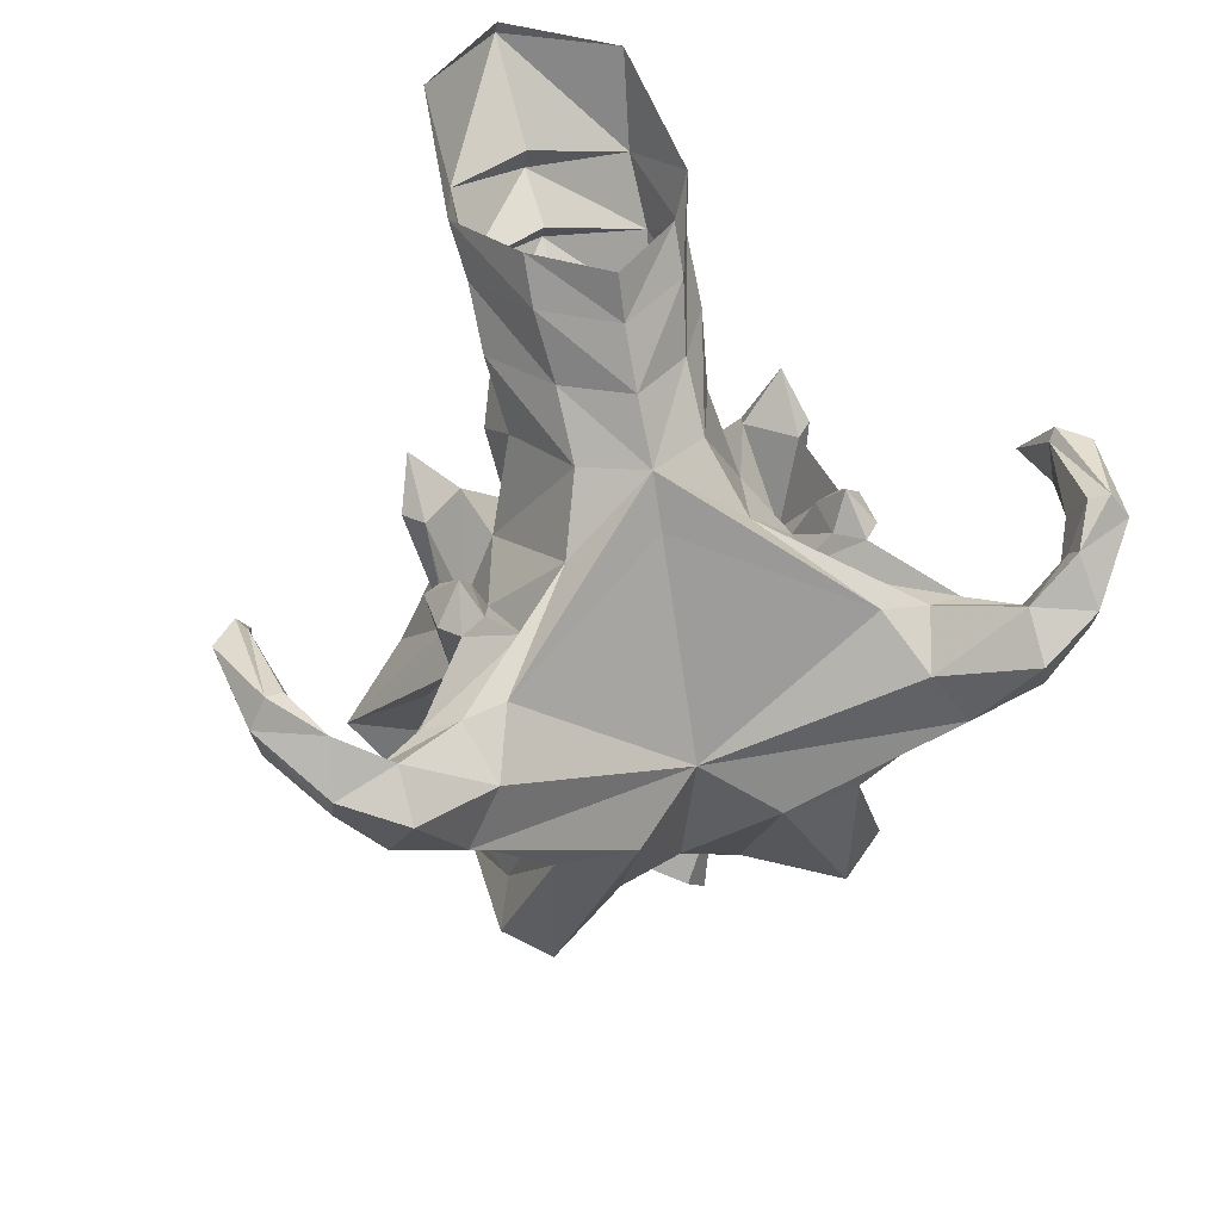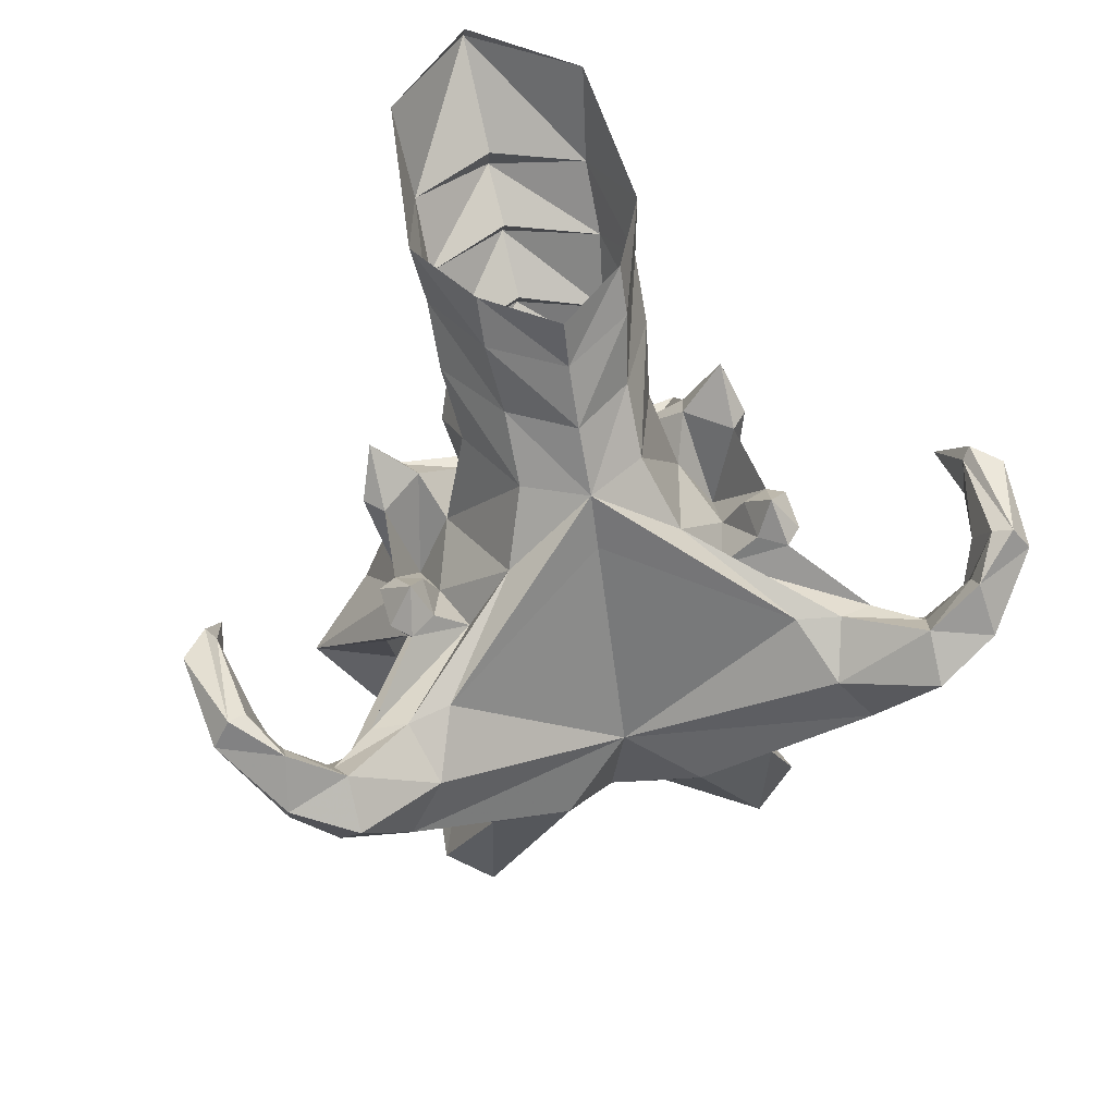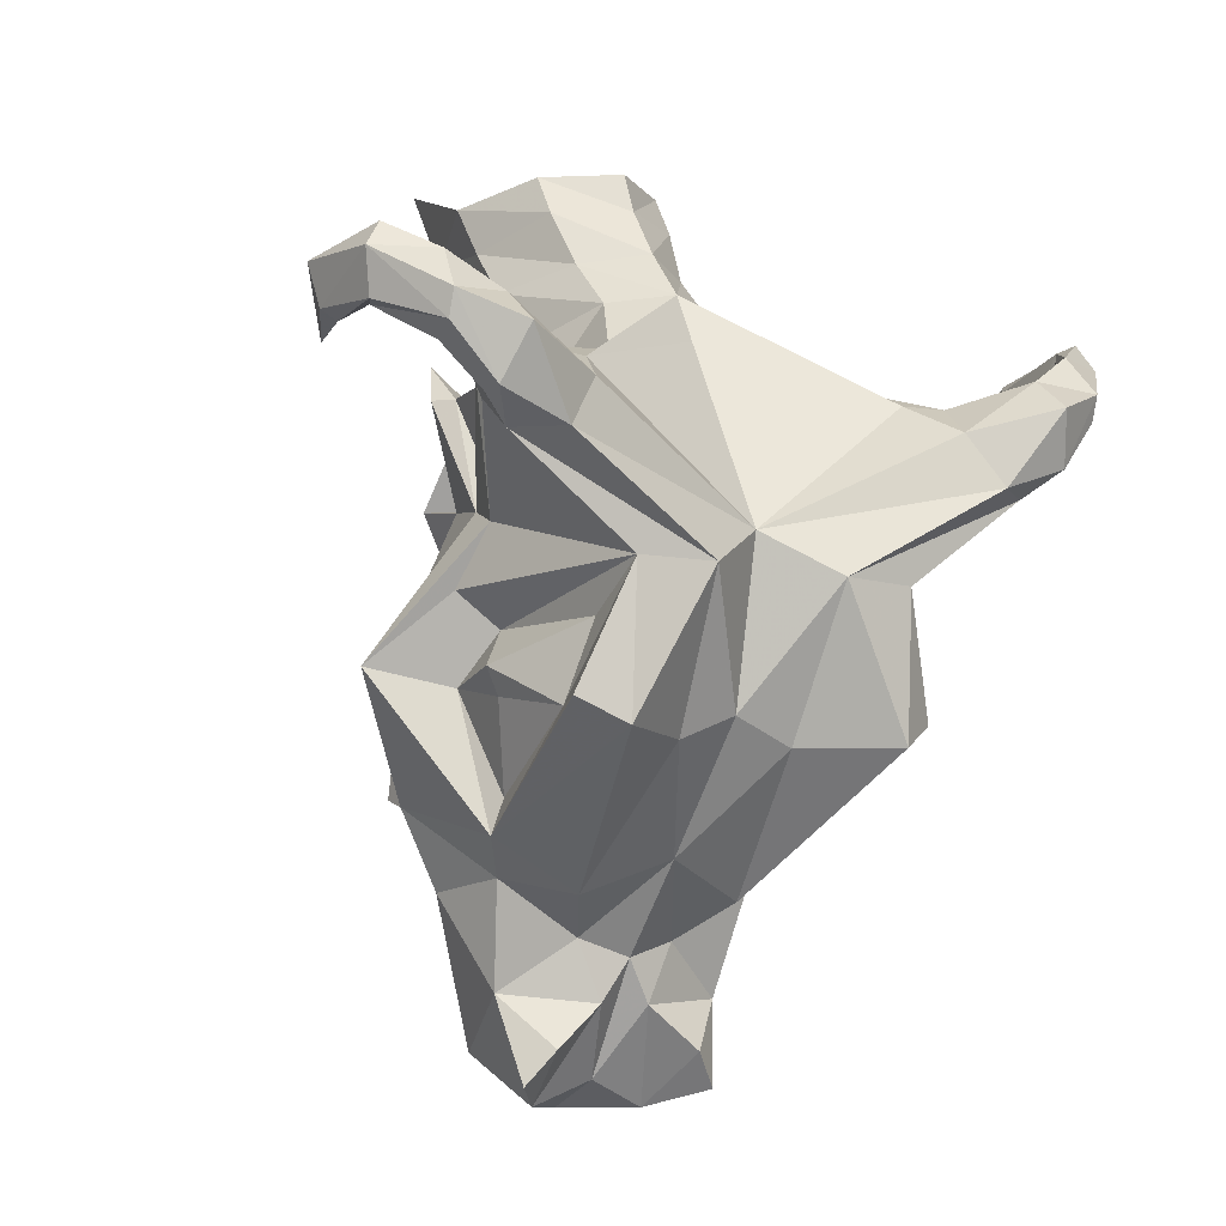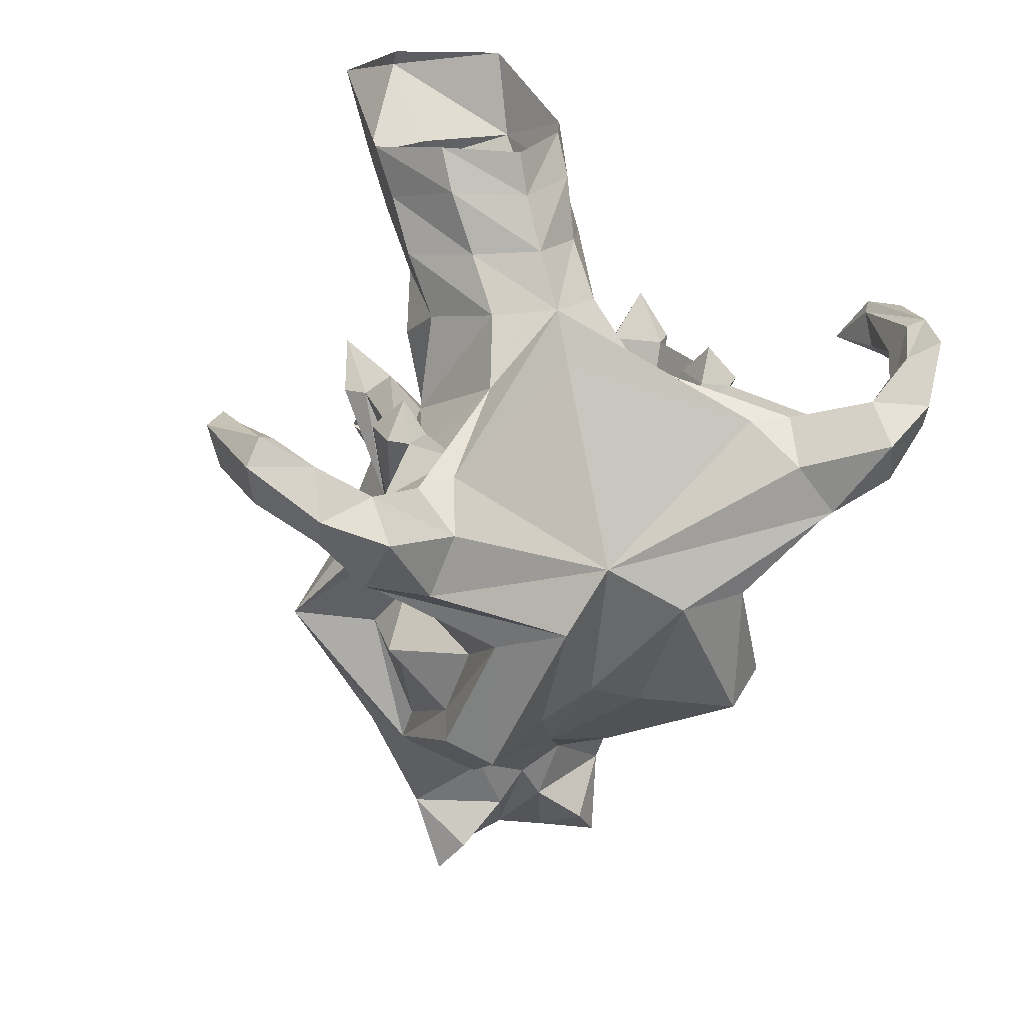
<metadata>
{"format":"obj","ext":"obj","renderer":"f3d","projection":"perspective","resolution":1024,"background":"white","views":[{"elev":45.9,"azim":-18.5,"up":"+Z"},{"elev":58.0,"azim":-15.8,"up":"+Z"},{"elev":-10.0,"azim":-31.4,"up":"+Z"},{"elev":25.6,"azim":-24.5,"up":"+Z"}]}
</metadata>
<code>
v -0.3594 -0.9609 -0.7656
v -0.3281 -0.8984 -0.7734
v -0.3438 -0.9609 -0.7734
v -0.3516 -1.031 -0.7734
v -0.3594 -1.039 -0.7344
v -0.3672 -0.9531 -0.7266
v -0.3438 -0.9297 -0.7266
v -0.3359 -0.9375 -0.7344
v -0.3359 -0.9531 -0.7656
v -0.3438 -1.016 -0.7734
v -0.3125 -1.086 -0.7969
v -0.3125 -1.094 -0.7734
v -0.3047 -1.062 -0.7344
v -0.3438 -1.031 -0.7109
v -0.3281 -1.023 -0.7188
v -0.3203 -1.008 -0.75
v -0.3047 -1.055 -0.8047
v -0.2734 -1.094 -0.8438
v -0.2578 -1.117 -0.7969
v -0.2578 -1.078 -0.7656
v -0.3047 -1.047 -0.75
v 0 -0.6484 -1.289
v -0.05469 -0.6562 -1.273
v -0.03906 -0.625 -1.258
v 0 -0.6172 -1.266
v 0.03906 -0.625 -1.258
v 0.05469 -0.6562 -1.273
v 0 -0.6953 -1.141
v -0.1094 -0.7109 -1.141
v -0.08594 -0.6484 -1.094
v 0 -0.625 -1.086
v 0 -0.6172 -1.172
v 0 -0.5859 -1.227
v 0.08594 -0.6484 -1.094
v 0.1094 -0.7109 -1.141
v 0 -0.7109 -1.117
v -0.1797 -0.7344 -1.117
v -0.1328 -0.6797 -1.008
v 0 -0.6562 -1.008
v 0.1328 -0.6797 -1.008
v 0.1797 -0.7344 -1.117
v 0 -0.7812 -1.125
v -0.1797 -0.7578 -1.125
v -0.1797 -0.7656 -0.9688
v -0.1328 -0.7656 -0.8672
v -0.1094 -0.7109 -0.9141
v 0 -0.7344 -0.8672
v 0.1094 -0.7109 -0.9141
v 0.1328 -0.7656 -0.8672
v 0.1797 -0.7656 -0.9688
v 0.1797 -0.7578 -1.125
v 0 -0.7656 -1.195
v -0.1406 -0.75 -1.195
v -0.125 -0.8281 -1.188
v -0.1484 -0.8594 -1.156
v -0.2422 -0.8047 -1.016
v -0.1562 -0.8438 -0.8828
v -0.1797 -0.8047 -0.7812
v -0.1562 -0.7734 -0.7812
v -0.09375 -0.7578 -0.8594
v -0.1406 -0.7188 -0.8594
v -0.07812 -0.7578 -0.8359
v 0 -0.7188 -0.8438
v 0.07812 -0.7578 -0.8359
v 0.09375 -0.7578 -0.8594
v 0.1406 -0.7188 -0.8594
v 0.1562 -0.7734 -0.7812
v 0.1797 -0.8047 -0.7812
v 0.1562 -0.8438 -0.8828
v 0.2422 -0.8047 -1.016
v 0.1484 -0.8594 -1.156
v 0.125 -0.8281 -1.188
v 0.1406 -0.75 -1.195
v 0 -0.7109 -1.375
v -0.07812 -0.6953 -1.328
v -0.1094 -0.7969 -1.281
v -0.04688 -0.8281 -1.234
v -0.07812 -0.8828 -1.203
v -0.1328 -1.055 -1.086
v -0.1719 -1.031 -1.062
v -0.1484 -0.9766 -1.062
v -0.1406 -0.8672 -1.125
v -0.1641 -0.8281 -1.031
v -0.1797 -0.8516 -0.9531
v -0.1641 -0.8828 -0.8984
v -0.1875 -0.8984 -0.7812
v -0.1406 -0.8438 -0.8594
v -0.1641 -0.8203 -0.7812
v -0.1641 -0.7734 -0.7422
v -0.1328 -0.7656 -0.7969
v -0.1094 -0.8281 -0.8047
v -0.125 -0.7891 -0.7812
v -0.1328 -0.8906 -0.8203
v -0.07812 -0.9297 -0.75
v -0.05469 -0.8828 -0.6953
v -0.08594 -0.8047 -0.7188
v -0.1328 -1.062 -0.9531
v -0.1328 -1 -0.9922
v -0.1797 -0.9062 -1.023
v -0.1641 -0.8984 -1.047
v -0.1406 -0.8594 -0.9844
v -0.25 -1.023 -0.8359
v -0.1484 -0.9375 -0.8438
v -0.1719 -0.9531 -0.7812
v -0.1875 -0.9375 -0.7812
v -0.1641 -0.9219 -0.75
v -0.1719 -0.8906 -0.7812
v -0.1484 -0.8984 -0.7812
v -0.1484 -0.9375 -0.7812
v -0.1172 -0.9375 -0.8125
v -0.1953 -1.031 -0.7891
v -0.1562 -1.023 -0.7891
v 0 -0.9141 -0.6875
v -0.05469 -0.8359 -0.6484
v -0.09375 -0.7656 -0.6641
v -0.07031 -0.7109 -0.7031
v -0.09375 -0.7578 -0.75
v 0 -0.7109 -0.7656
v 0.09375 -0.7578 -0.75
v 0.08594 -0.8047 -0.7188
v 0.1094 -0.8281 -0.8047
v 0.125 -0.7891 -0.7812
v 0.1328 -0.7656 -0.7969
v 0.1641 -0.7734 -0.7422
v 0.1641 -0.8203 -0.7812
v 0.1406 -0.8438 -0.8594
v 0.1875 -0.8984 -0.7812
v 0.1641 -0.8828 -0.8984
v 0.1797 -0.8516 -0.9531
v 0.1641 -0.8281 -1.031
v 0.1406 -0.8672 -1.125
v 0.1484 -0.9766 -1.062
v 0.1719 -1.031 -1.062
v 0.1328 -1.055 -1.086
v 0.07812 -0.8828 -1.203
v 0.04688 -0.8281 -1.234
v 0.1094 -0.7969 -1.281
v 0.07812 -0.6953 -1.328
v 0.05469 -0.7656 -1.375
v 0 -0.7734 -1.352
v -0.05469 -0.7656 -1.375
v -0.09375 -0.8203 -1.359
v -0.07031 -0.8359 -1.328
v -0.02344 -0.8281 -1.289
v 0 -0.8359 -1.25
v 0 -0.9062 -1.172
v -0.05469 -1 -1.086
v -0.0625 -1.07 -0.9531
v -0.25 -1.062 -0.8672
v -0.2734 -1.039 -0.8125
v -0.2656 -1.055 -0.7891
v -0.2266 -1.023 -0.7969
v 0.02344 -0.8281 -1.289
v 0.05469 -1 -1.086
v 0 -1 -1.062
v 0 -1.031 -0.9141
v -0.2109 -1.094 -0.8672
v -0.2734 -1.07 -0.8438
v -0.3047 -1.039 -0.7891
v -0.1797 -1.078 -0.8203
v 0 -0.9375 -0.7344
v 0.1562 -1.023 -0.7891
v 0.07812 -0.9297 -0.75
v 0.05469 -0.8828 -0.6953
v 0.05469 -0.8359 -0.6484
v 0 -0.875 -0.6406
v -0.0625 -0.8047 -0.5938
v -0.09375 -0.7266 -0.6172
v -0.07812 -0.6719 -0.6484
v 0 -0.625 -0.6719
v 0 -0.6797 -0.7031
v 0 -0.6719 -0.7188
v 0 -0.7266 -0.75
v 0.07031 -0.7109 -0.7031
v 0.09375 -0.7656 -0.6641
v 0.1328 -0.8906 -0.8203
v -0.04688 -0.7031 -1.328
v -0.0625 -0.6641 -1.312
v -0.07031 -0.7109 -1.305
v -0.07812 -0.7031 -1.328
v -0.03125 -0.6562 -1.242
v -0.03906 -0.6875 -1.258
v -0.04688 -0.6562 -1.258
v -0.04688 -0.6562 -1.242
v -0.07812 -0.7188 -1.289
v -0.08594 -0.6953 -1.273
v -0.09375 -0.7266 -1.273
v -0.09375 -0.7188 -1.289
v -0.09375 -0.7344 -1.258
v -0.1016 -0.7109 -1.242
v -0.1094 -0.7422 -1.242
v -0.1094 -0.7344 -1.258
v -0.1094 -0.75 -1.211
v -0.1172 -0.7266 -1.195
v -0.125 -0.7578 -1.195
v -0.125 -0.75 -1.211
v -0.1016 -0.7031 -0.5703
v -0.07812 -0.625 -0.6016
v 0 -0.5781 -0.6328
v 0 -0.6328 -0.6562
v 0.07812 -0.6719 -0.6484
v -0.0625 -0.7812 -0.5547
v 0 -0.8438 -0.5938
v 0 -0.8281 -0.5547
v 0.0625 -0.7812 -0.5547
v 0.0625 -0.8047 -0.5938
v 0.1016 -0.7031 -0.5703
v 0.09375 -0.7266 -0.6172
v 0.07812 -0.625 -0.6016
v 0.08594 -0.5859 -0.5234
v 0 -0.5 -0.5469
v 0 -0.5078 -0.5312
v -0.08594 -0.5859 -0.5234
v 0 -0.5859 -0.6094
v 0.1797 -1.078 -0.8203
v 0.1953 -1.031 -0.7891
v 0.1172 -0.9375 -0.8125
v 0.1484 -0.9375 -0.7812
v 0.1484 -0.8984 -0.7812
v 0.1719 -0.8906 -0.7812
v 0.1641 -0.9219 -0.75
v 0.1875 -0.9375 -0.7812
v 0.1719 -0.9531 -0.7812
v 0.1484 -0.9375 -0.8438
v 0.25 -1.023 -0.8359
v 0.1328 -1.062 -0.9531
v 0.1406 -0.8594 -0.9844
v 0.1797 -0.9062 -1.023
v 0.1641 -0.8984 -1.047
v 0.1328 -1 -0.9922
v 0.0625 -1.07 -0.9531
v 0.3594 -0.9609 -0.7656
v 0.3438 -0.9609 -0.7734
v 0.3281 -0.8984 -0.7734
v 0.3672 -0.9531 -0.7266
v 0.3594 -1.039 -0.7344
v 0.3516 -1.031 -0.7734
v 0.3438 -1.016 -0.7734
v 0.3359 -0.9531 -0.7656
v 0.3359 -0.9375 -0.7344
v 0.3438 -0.9297 -0.7266
v 0.3438 -1.031 -0.7109
v 0.3047 -1.062 -0.7344
v 0.3125 -1.094 -0.7734
v 0.3125 -1.086 -0.7969
v 0.3047 -1.055 -0.8047
v 0.3203 -1.008 -0.75
v 0.3281 -1.023 -0.7188
v 0.07031 -0.8359 -1.328
v 0.09375 -0.8203 -1.359
v 0.25 -1.062 -0.8672
v 0.2109 -1.094 -0.8672
v 0.2578 -1.117 -0.7969
v 0.2578 -1.078 -0.7656
v 0.2656 -1.055 -0.7891
v 0.2266 -1.023 -0.7969
v 0.2734 -1.039 -0.8125
v 0.2734 -1.07 -0.8438
v 0.2734 -1.094 -0.8438
v 0.3047 -1.047 -0.75
v 0.04688 -0.7031 -1.328
v 0.07031 -0.7109 -1.305
v 0.0625 -0.6641 -1.312
v 0.07812 -0.7031 -1.328
v 0.03125 -0.6562 -1.242
v 0.04688 -0.6562 -1.258
v 0.03906 -0.6875 -1.258
v 0.04688 -0.6562 -1.242
v 0.07812 -0.7188 -1.289
v 0.09375 -0.7266 -1.273
v 0.08594 -0.6953 -1.273
v 0.09375 -0.7188 -1.289
v 0.09375 -0.7344 -1.258
v 0.1094 -0.7422 -1.242
v 0.1016 -0.7109 -1.242
v 0.1094 -0.7344 -1.258
v 0.1094 -0.75 -1.211
v 0.125 -0.7578 -1.195
v 0.1172 -0.7266 -1.195
v 0.125 -0.75 -1.211
v 0.3047 -1.039 -0.7891
f 1 2 3
f 1 3 4
f 1 4 5
f 1 5 6
f 1 6 2
f 2 6 7
f 2 7 8
f 2 8 9
f 2 9 3
f 3 9 10
f 3 10 4
f 4 10 11
f 4 11 5
f 5 11 12
f 5 12 13
f 5 13 14
f 5 14 6
f 6 14 7
f 7 14 8
f 8 14 15
f 8 15 16
f 8 16 9
f 9 16 10
f 10 16 17
f 10 17 11
f 11 17 18
f 11 18 12
f 12 18 19
f 12 19 20
f 12 20 13
f 13 20 21
f 13 21 15
f 13 15 14
f 24 32 33
f 24 33 25
f 25 33 26
f 26 33 32
f 102 149 150
f 102 150 151
f 102 151 152
f 149 157 18
f 149 18 158
f 149 158 150
f 150 158 17
f 150 17 159
f 150 159 21
f 150 21 151
f 151 21 20
f 151 20 111
f 151 111 152
f 157 19 18
f 19 157 160
f 19 160 20
f 20 160 111
f 18 17 158
f 17 16 159
f 159 16 15
f 159 15 21
f 232 233 234
f 232 234 235
f 232 235 236
f 232 236 237
f 232 237 233
f 233 237 238
f 233 238 239
f 233 239 234
f 234 239 240
f 234 240 241
f 234 241 235
f 235 241 242
f 235 242 236
f 236 242 243
f 236 243 244
f 236 244 245
f 236 245 237
f 237 245 238
f 238 245 246
f 238 246 247
f 238 247 239
f 239 247 240
f 240 247 248
f 240 248 242
f 240 242 241
f 215 252 253
f 215 253 254
f 215 254 216
f 216 254 255
f 216 255 256
f 251 225 257
f 251 257 258
f 251 258 259
f 251 259 252
f 252 259 253
f 253 259 244
f 253 244 254
f 254 244 243
f 254 243 260
f 254 260 255
f 255 260 257
f 255 257 225
f 255 225 256
f 259 258 246
f 259 246 245
f 259 245 244
f 246 258 257
f 246 257 281
f 246 281 247
f 247 281 248
f 248 281 260
f 248 260 243
f 248 243 242
f 257 260 281
f 22 23 24
f 22 24 25
f 22 25 26
f 22 26 27
f 23 29 24
f 24 29 30
f 26 34 35
f 26 35 27
f 29 37 38
f 29 38 30
f 34 40 35
f 35 40 41
f 37 44 38
f 38 44 45
f 38 45 46
f 40 48 49
f 40 49 50
f 40 50 41
f 44 57 45
f 45 57 58
f 45 58 59
f 45 59 60
f 45 60 61
f 45 61 46
f 46 61 47
f 47 61 60
f 47 65 66
f 47 66 48
f 48 66 49
f 49 66 65
f 49 65 67
f 49 67 68
f 49 68 69
f 49 69 50
f 55 82 83
f 55 83 56
f 56 83 84
f 57 85 86
f 57 86 87
f 57 87 88
f 57 88 58
f 59 90 60
f 91 94 95
f 91 95 96
f 83 101 84
f 84 101 97
f 85 103 104
f 85 104 105
f 85 105 86
f 86 107 87
f 95 114 115
f 95 115 96
f 65 123 67
f 68 125 69
f 69 125 126
f 69 126 127
f 69 127 128
f 70 129 130
f 70 130 71
f 71 130 131
f 77 144 145
f 77 145 146
f 77 146 78
f 78 146 147
f 144 140 145
f 145 140 153
f 145 153 136
f 145 136 146
f 146 136 135
f 146 135 154
f 146 154 155
f 146 155 147
f 147 155 148
f 148 155 156
f 148 156 157
f 144 141 140
f 98 97 101
f 111 160 112
f 112 160 156
f 112 156 161
f 112 161 113
f 113 161 162
f 114 167 168
f 114 168 115
f 120 175 164
f 120 164 121
f 121 164 163
f 156 160 157
f 167 197 168
f 202 197 167
f 205 206 207
f 207 206 208
f 206 165 208
f 208 165 175
f 156 162 161
f 162 156 215
f 162 215 216
f 126 220 127
f 127 222 128
f 128 222 223
f 128 223 224
f 129 226 227
f 129 227 130
f 153 140 139
f 231 156 155
f 231 155 154
f 230 227 226
f 231 252 156
f 156 252 215
f 165 164 175
f 22 27 28
f 22 28 23
f 23 28 29
f 27 35 28
f 28 35 36
f 28 36 29
f 29 36 37
f 35 41 36
f 42 51 52
f 42 52 43
f 43 52 53
f 51 73 52
f 52 73 74
f 52 74 53
f 53 74 75
f 73 138 74
f 24 30 31
f 24 31 32
f 26 32 31
f 26 31 34
f 30 38 31
f 31 38 39
f 31 39 40
f 31 40 34
f 38 46 47
f 38 47 39
f 39 47 40
f 40 47 48
f 55 80 81
f 55 81 82
f 91 96 62
f 80 97 81
f 81 97 98
f 96 115 116
f 96 116 117
f 96 117 62
f 64 119 120
f 64 120 121
f 71 131 132
f 71 132 133
f 115 168 169
f 115 169 116
f 119 174 120
f 120 174 175
f 168 197 198
f 168 198 169
f 207 208 209
f 207 209 210
f 213 198 197
f 208 175 201
f 208 201 209
f 88 87 107
f 61 60 90
f 132 230 226
f 132 226 133
f 174 201 175
f 125 220 126
f 66 123 65
f 36 41 42
f 36 42 37
f 37 42 43
f 41 51 42
f 76 141 142
f 139 137 250
f 37 43 44
f 41 50 51
f 43 53 54
f 43 54 55
f 43 55 56
f 43 56 44
f 44 56 57
f 47 60 62
f 47 62 63
f 47 63 64
f 47 64 65
f 50 69 70
f 50 70 51
f 51 70 71
f 51 71 72
f 51 72 73
f 53 75 76
f 53 76 54
f 54 76 77
f 54 77 78
f 54 78 55
f 55 78 79
f 55 79 80
f 56 84 85
f 56 85 57
f 60 90 91
f 91 90 92
f 91 92 87
f 91 87 93
f 91 93 94
f 91 62 92
f 92 62 90
f 92 88 87
f 79 97 80
f 84 97 85
f 85 97 102
f 85 102 103
f 87 107 93
f 93 107 108
f 93 108 109
f 93 109 110
f 93 110 94
f 94 110 111
f 94 111 112
f 94 112 113
f 94 113 95
f 95 113 114
f 64 121 122
f 64 122 123
f 64 123 65
f 69 128 70
f 70 128 129
f 71 133 134
f 71 134 135
f 71 135 72
f 72 135 136
f 72 136 137
f 72 137 73
f 73 137 138
f 74 138 139
f 74 139 140
f 74 140 141
f 74 141 75
f 75 141 76
f 76 142 143
f 76 143 144
f 76 144 77
f 78 147 79
f 79 147 148
f 79 148 97
f 97 148 149
f 97 149 102
f 102 152 103
f 103 152 104
f 104 152 110
f 104 110 109
f 148 157 149
f 152 111 110
f 141 144 143
f 141 143 142
f 113 162 163
f 113 163 164
f 113 164 165
f 113 165 166
f 113 166 114
f 114 166 167
f 121 163 176
f 121 176 126
f 121 126 122
f 121 122 123
f 121 123 65
f 202 167 203
f 202 203 204
f 204 203 205
f 205 203 206
f 166 203 167
f 203 166 206
f 206 166 165
f 62 60 90
f 162 216 163
f 163 216 217
f 163 217 176
f 176 217 218
f 176 218 219
f 176 219 220
f 176 220 126
f 128 224 225
f 128 225 226
f 128 226 129
f 133 226 134
f 134 226 231
f 134 231 154
f 134 154 135
f 153 139 249
f 153 249 137
f 153 137 136
f 139 138 137
f 139 250 249
f 249 250 137
f 231 226 251
f 231 251 252
f 216 256 217
f 217 256 223
f 217 223 218
f 226 225 251
f 256 225 224
f 256 224 223
f 125 122 126
f 58 88 89
f 58 89 59
f 59 89 90
f 92 90 89
f 92 89 88
f 86 105 106
f 86 106 107
f 67 123 124
f 67 124 68
f 68 124 125
f 104 109 106
f 104 106 105
f 106 108 107
f 108 106 109
f 127 220 221
f 127 221 222
f 218 223 221
f 218 221 219
f 219 221 220
f 223 222 221
f 124 123 122
f 124 122 125
f 81 98 99
f 81 99 100
f 81 100 82
f 82 100 83
f 83 100 99
f 83 99 101
f 98 101 99
f 130 227 228
f 130 228 229
f 130 229 131
f 131 229 132
f 132 229 228
f 132 228 230
f 227 230 228
f 62 117 63
f 63 117 118
f 63 118 119
f 63 119 64
f 116 169 170
f 116 170 171
f 116 172 117
f 117 172 173
f 119 173 172
f 119 172 174
f 169 198 199
f 169 199 200
f 170 201 174
f 170 174 171
f 210 209 211
f 213 211 198
f 209 201 199
f 209 214 211
f 211 214 198
f 201 200 199
f 116 171 172
f 117 173 118
f 118 173 119
f 169 200 170
f 170 200 201
f 171 174 172
f 210 211 212
f 212 211 213
f 209 199 214
f 198 214 199
f 177 178 179
f 179 178 180
f 180 178 177
f 181 182 183
f 183 182 184
f 184 182 181
f 185 186 187
f 187 186 188
f 188 186 185
f 189 190 191
f 191 190 192
f 192 190 189
f 193 194 195
f 195 194 196
f 196 194 193
f 261 262 263
f 261 263 264
f 264 263 262
f 265 266 267
f 265 267 268
f 268 267 266
f 269 270 271
f 269 271 272
f 272 271 270
f 273 274 275
f 273 275 276
f 276 275 274
f 277 278 279
f 277 279 280
f 280 279 278

</code>
